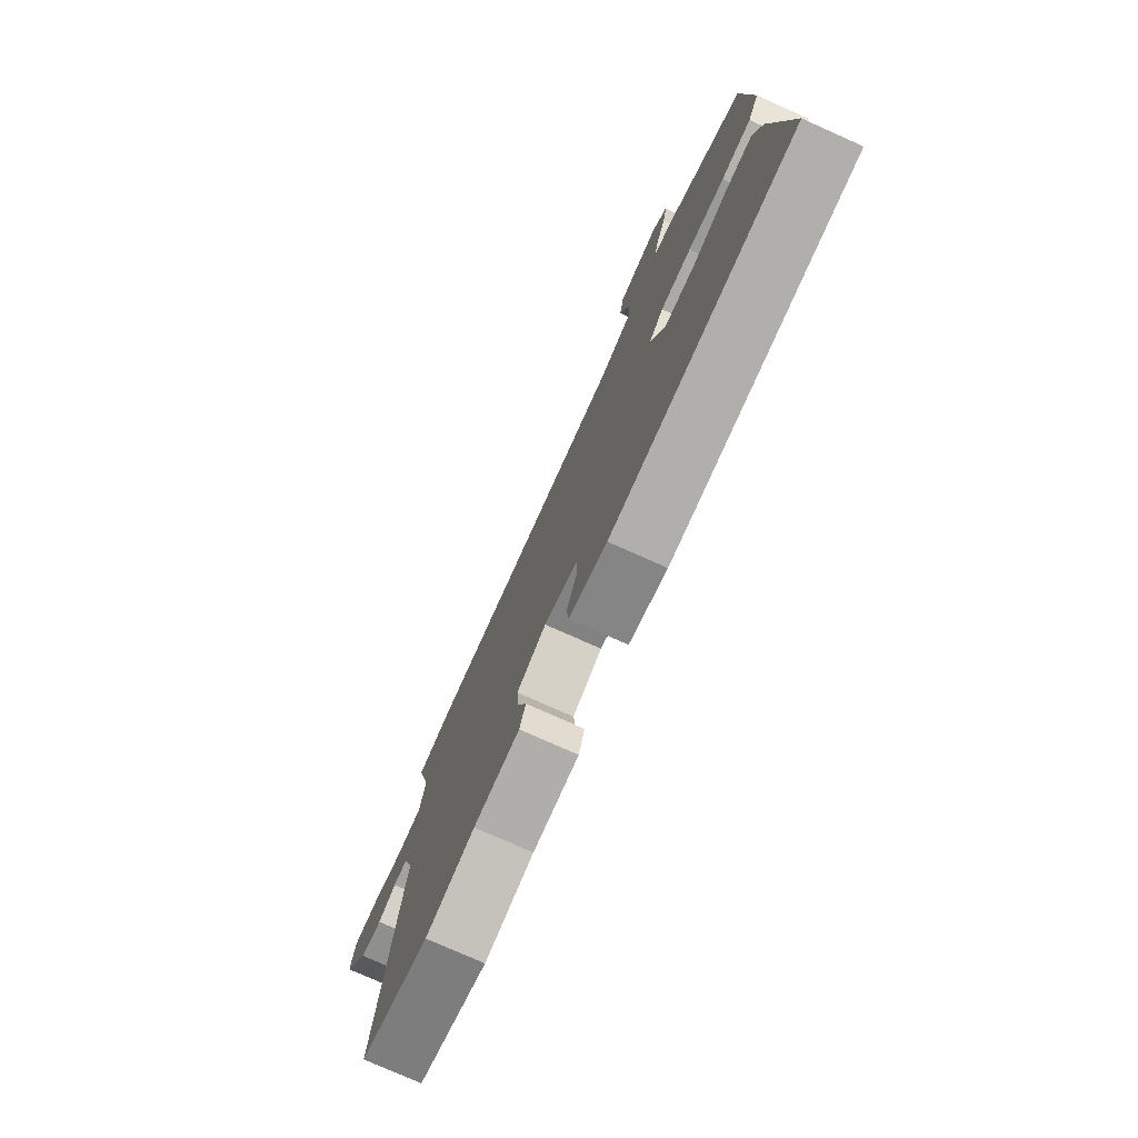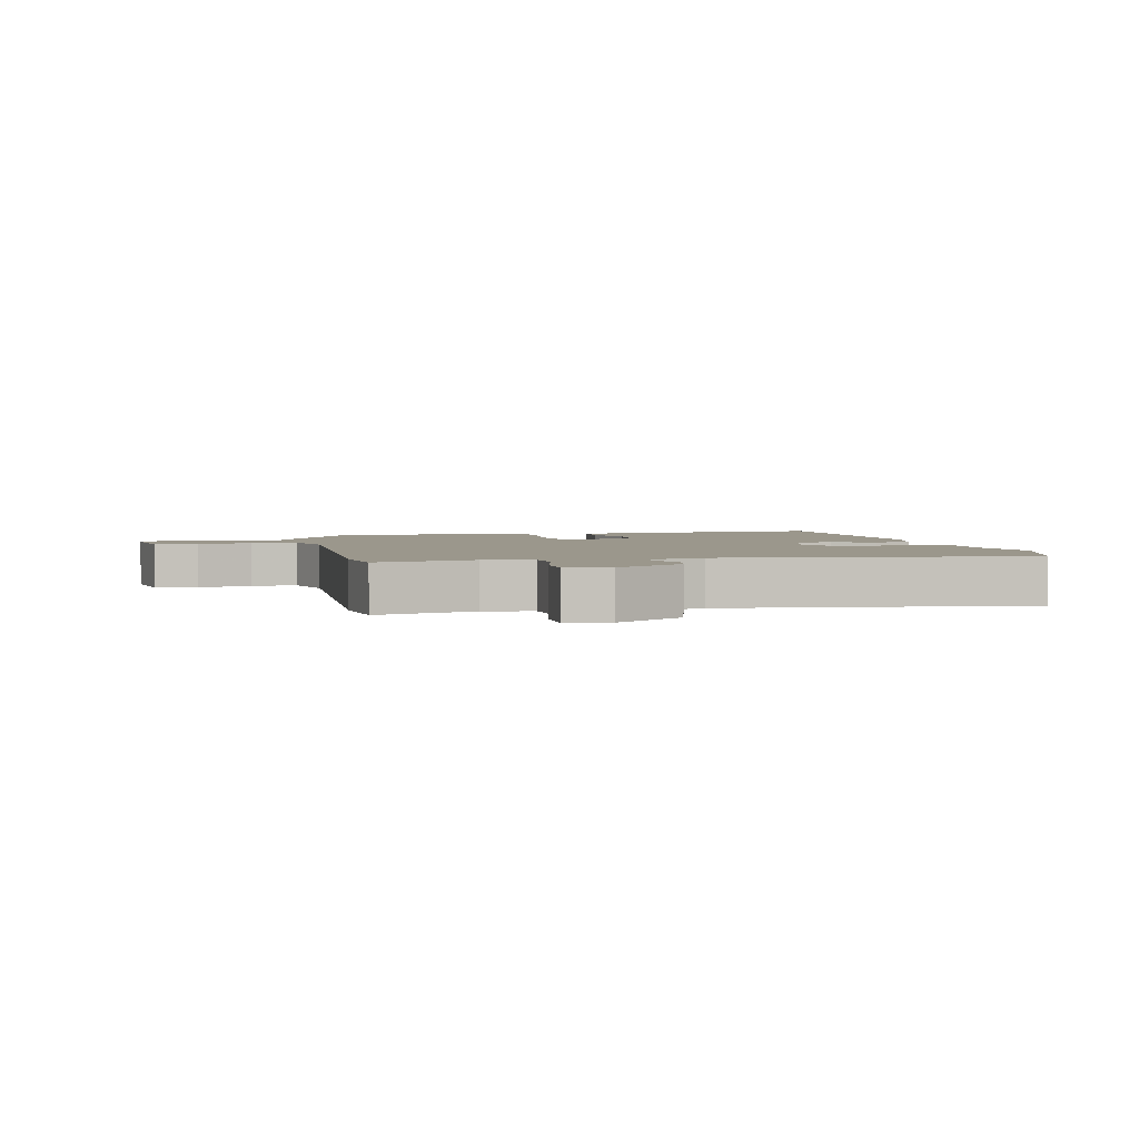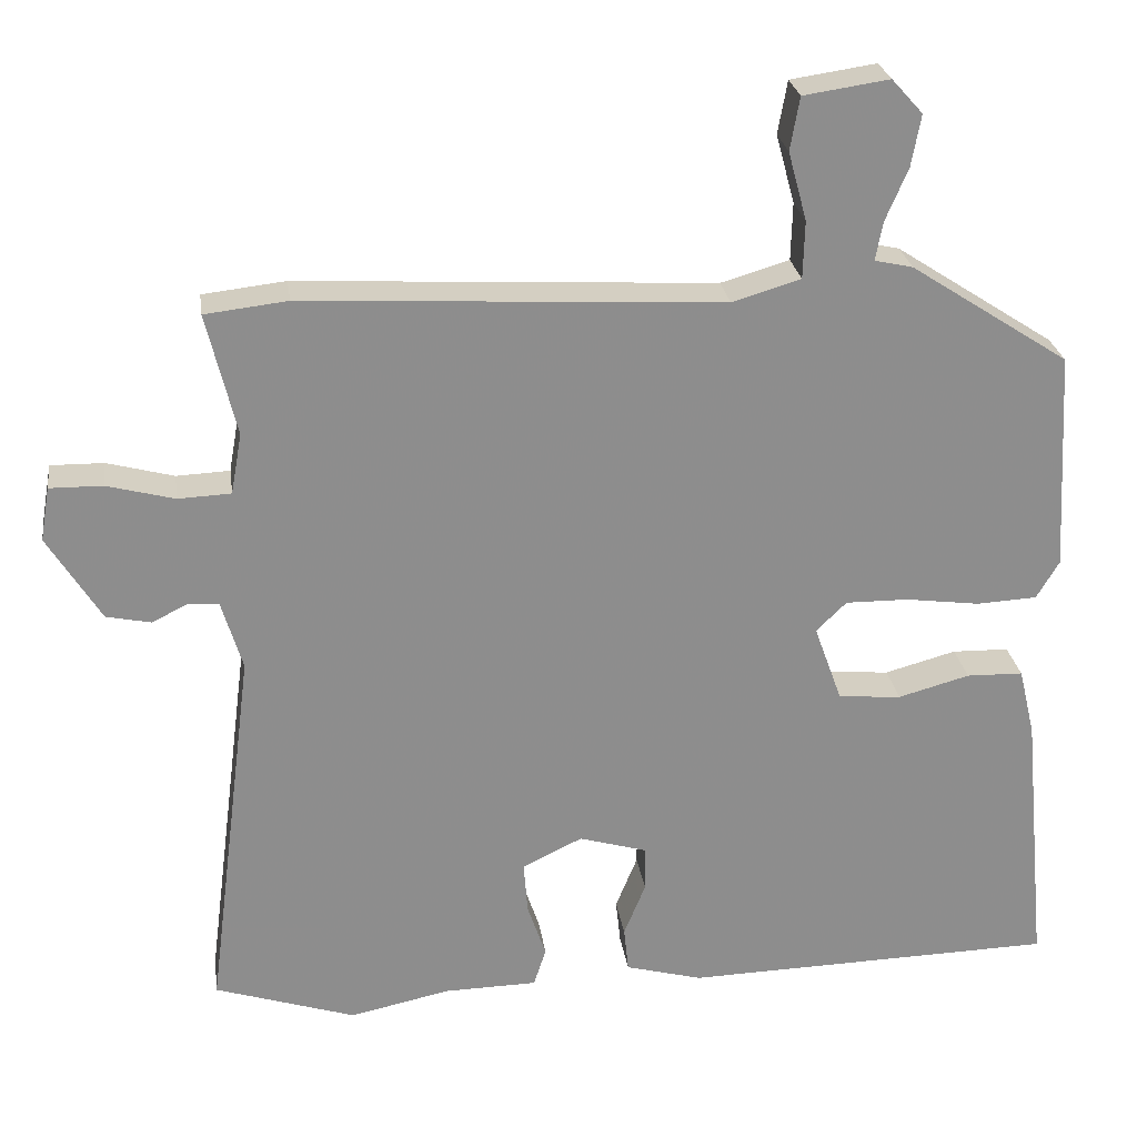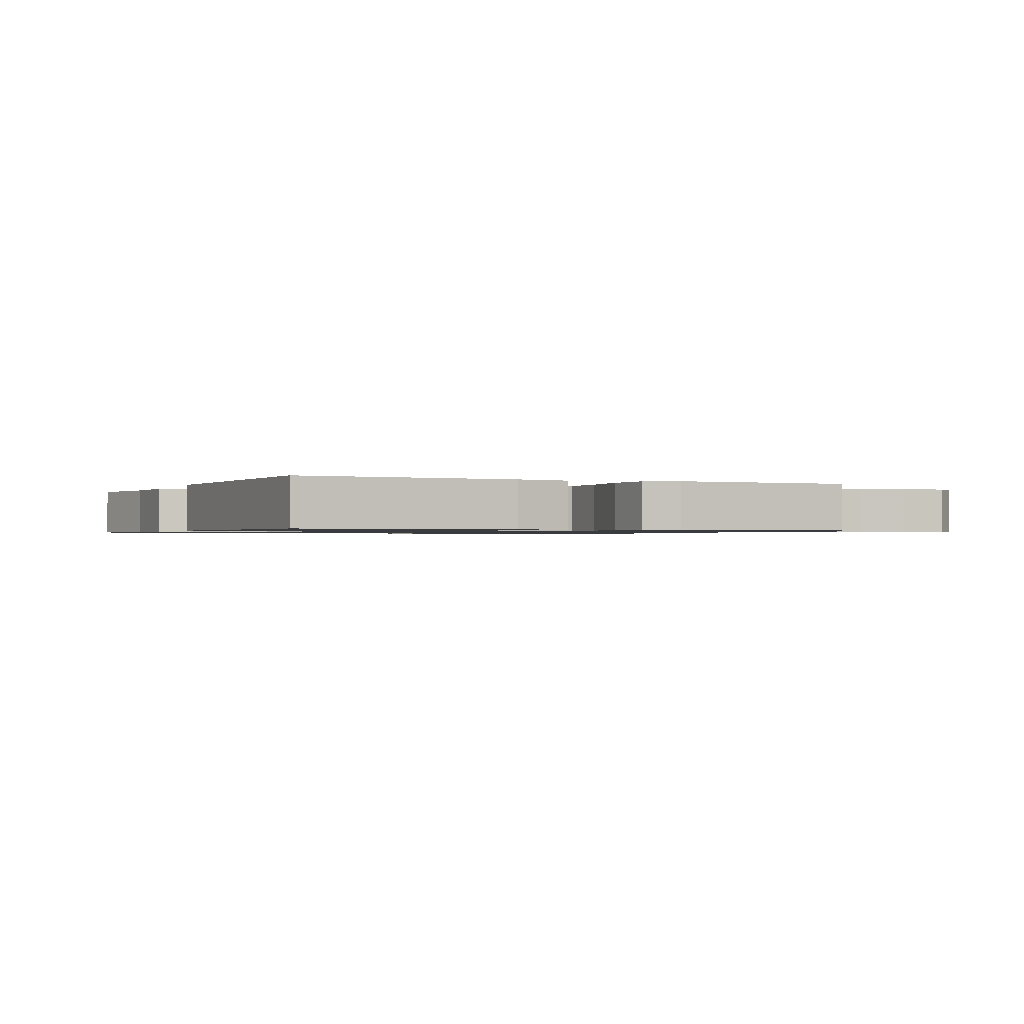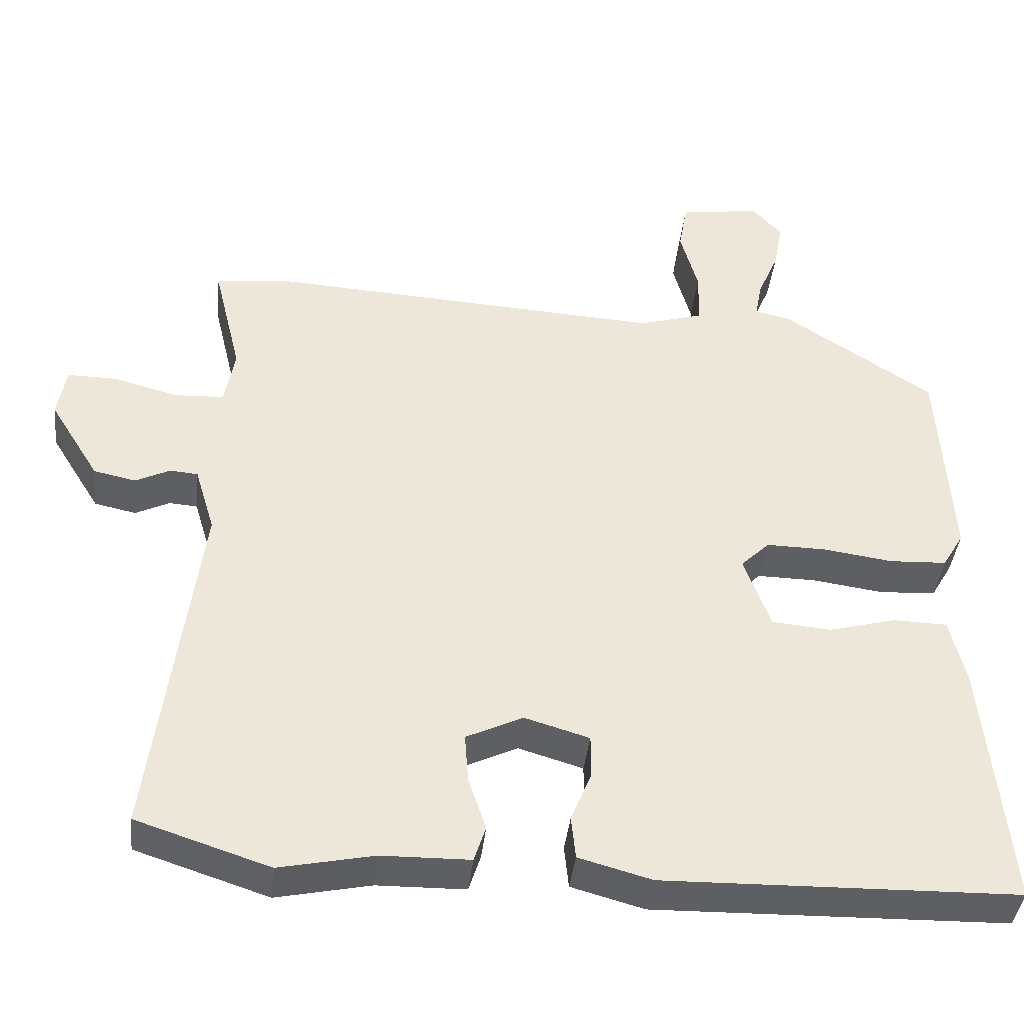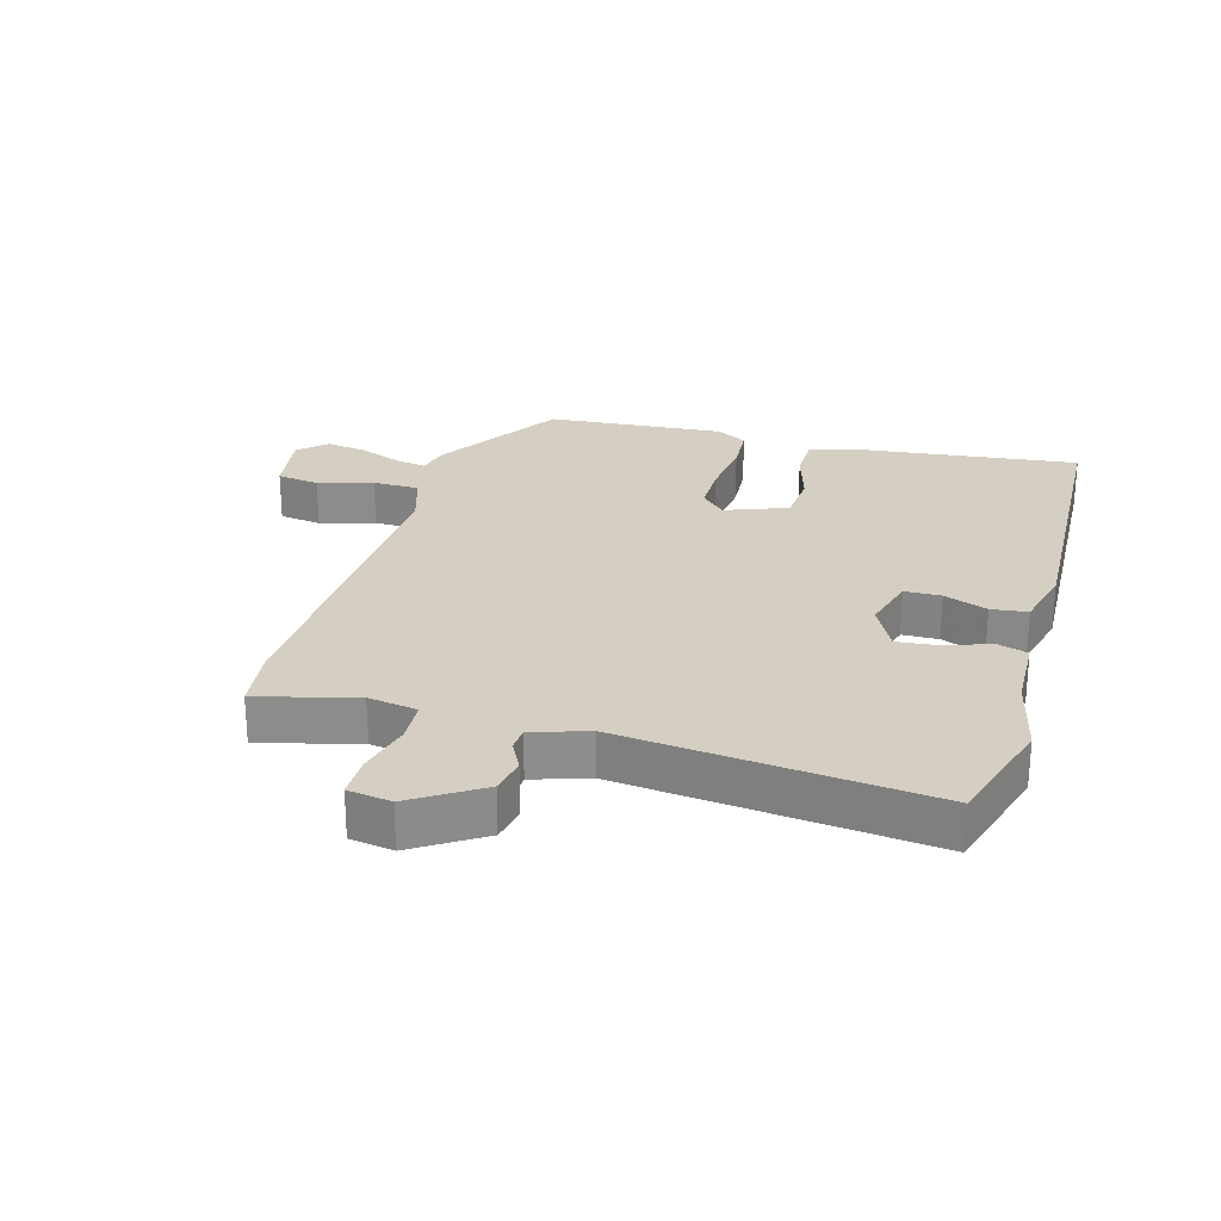
<metadata>
{"format":"obj","ext":"obj","renderer":"f3d","projection":"perspective","resolution":1024,"background":"white","views":[{"elev":-76.8,"azim":-114.1,"up":"+Z"},{"elev":2.8,"azim":76.3,"up":"+Y"},{"elev":25.8,"azim":171.9,"up":"+Z"},{"elev":-0.9,"azim":-113.9,"up":"+Y"},{"elev":-40.5,"azim":173.7,"up":"+Z"},{"elev":25.8,"azim":104.8,"up":"+Y"}]}
</metadata>
<code>
v 0.598 0.07 -0.468
v 0.417 0.07 -0.527
v 0.289 0.07 -0.5
v 0.169 0.07 -0.498
v 0.153 0.07 -0.449
v 0.177 0.07 -0.378
v 0.182 0.07 -0.311
v 0.105 0.07 -0.274
v 0.017 0.07 -0.3
v 0.017 0.07 -0.358
v 0.045 0.07 -0.427
v 0.039 0.07 -0.485
v -0.06 0.07 -0.512
v -0.54 0.07 -0.501
v -0.507 0.07 -0.157
v -0.486 0.07 -0.069
v -0.413 0.07 -0.067
v -0.321 0.07 -0.092
v -0.24 0.07 -0.085
v -0.204 0.07 0.015
v -0.243 0.07 0.053
v -0.324 0.07 0.052
v -0.419 0.07 0.039
v -0.497 0.07 0.043
v -0.526 0.07 0.092
v -0.51 0.07 0.376
v -0.306 0.07 0.509
v -0.257 0.07 0.52
v -0.266 0.07 0.569
v -0.295 0.07 0.637
v -0.307 0.07 0.703
v -0.267 0.07 0.747
v -0.157 0.07 0.731
v -0.145 0.07 0.663
v -0.169 0.07 0.575
v -0.167 0.07 0.501
v -0.079 0.07 0.475
v 0.457 0.07 0.505
v 0.563 0.07 0.493
v 0.525 0.07 0.336
v 0.539 0.07 0.258
v 0.607 0.07 0.255
v 0.693 0.07 0.278
v 0.761 0.07 0.279
v 0.773 0.07 0.21
v 0.705 0.07 0.1
v 0.648 0.07 0.088
v 0.601 0.07 0.111
v 0.563 0.07 0.108
v 0.536 0.07 0.018
v 0.598 0 -0.468
v 0.417 0 -0.527
v 0.289 0 -0.5
v 0.169 0 -0.498
v 0.153 0 -0.449
v 0.177 0 -0.378
v 0.182 0 -0.311
v 0.105 0 -0.274
v 0.017 0 -0.3
v 0.017 0 -0.358
v 0.045 0 -0.427
v 0.039 0 -0.485
v -0.06 0 -0.512
v -0.54 0 -0.501
v -0.507 0 -0.157
v -0.486 0 -0.069
v -0.413 0 -0.067
v -0.321 0 -0.092
v -0.24 0 -0.085
v -0.204 0 0.015
v -0.243 0 0.053
v -0.324 0 0.052
v -0.419 0 0.039
v -0.497 0 0.043
v -0.526 0 0.092
v -0.51 0 0.376
v -0.306 0 0.509
v -0.257 0 0.52
v -0.266 0 0.569
v -0.295 0 0.637
v -0.307 0 0.703
v -0.267 0 0.747
v -0.157 0 0.731
v -0.145 0 0.663
v -0.169 0 0.575
v -0.167 0 0.501
v -0.079 0 0.475
v 0.457 0 0.505
v 0.563 0 0.493
v 0.525 0 0.336
v 0.539 0 0.258
v 0.607 0 0.255
v 0.693 0 0.278
v 0.761 0 0.279
v 0.773 0 0.21
v 0.705 0 0.1
v 0.648 0 0.088
v 0.601 0 0.111
v 0.563 0 0.108
v 0.536 0 0.018
f 45 46 47 48
f 45 48 49
f 42 43 44 45
f 41 42 45 49
f 40 41 49 50
f 37 38 39 40
f 32 33 34 35
f 32 35 36
f 29 30 31 32
f 28 29 32 36
f 27 28 36 37
f 22 23 24 25
f 21 22 25 26
f 20 21 26 27
f 15 16 17 18
f 15 18 19
f 14 15 19
f 13 14 19
f 10 11 12 13
f 9 10 13 19
f 8 9 19 20
f 3 4 5 6
f 3 6 7
f 50 1 2 3
f 50 3 7
f 27 37 40 50
f 20 27 50
f 7 8 20 50
f 98 97 96 95
f 99 98 95
f 95 94 93 92
f 99 95 92 91
f 100 99 91 90
f 90 89 88 87
f 85 84 83 82
f 86 85 82
f 82 81 80 79
f 86 82 79 78
f 87 86 78 77
f 75 74 73 72
f 76 75 72 71
f 77 76 71 70
f 68 67 66 65
f 69 68 65
f 69 65 64
f 69 64 63
f 63 62 61 60
f 69 63 60 59
f 70 69 59 58
f 56 55 54 53
f 57 56 53
f 53 52 51 100
f 57 53 100
f 100 90 87 77
f 100 77 70
f 100 70 58 57
f 1 51 52 2
f 2 52 53 3
f 3 53 54 4
f 4 54 55 5
f 5 55 56 6
f 6 56 57 7
f 7 57 58 8
f 8 58 59 9
f 9 59 60 10
f 10 60 61 11
f 11 61 62 12
f 12 62 63 13
f 13 63 64 14
f 14 64 65 15
f 15 65 66 16
f 16 66 67 17
f 17 67 68 18
f 18 68 69 19
f 19 69 70 20
f 20 70 71 21
f 21 71 72 22
f 22 72 73 23
f 23 73 74 24
f 24 74 75 25
f 25 75 76 26
f 26 76 77 27
f 27 77 78 28
f 28 78 79 29
f 29 79 80 30
f 30 80 81 31
f 31 81 82 32
f 32 82 83 33
f 33 83 84 34
f 34 84 85 35
f 35 85 86 36
f 36 86 87 37
f 37 87 88 38
f 38 88 89 39
f 39 89 90 40
f 40 90 91 41
f 41 91 92 42
f 42 92 93 43
f 43 93 94 44
f 44 94 95 45
f 45 95 96 46
f 46 96 97 47
f 47 97 98 48
f 48 98 99 49
f 49 99 100 50
f 50 100 51 1

</code>
